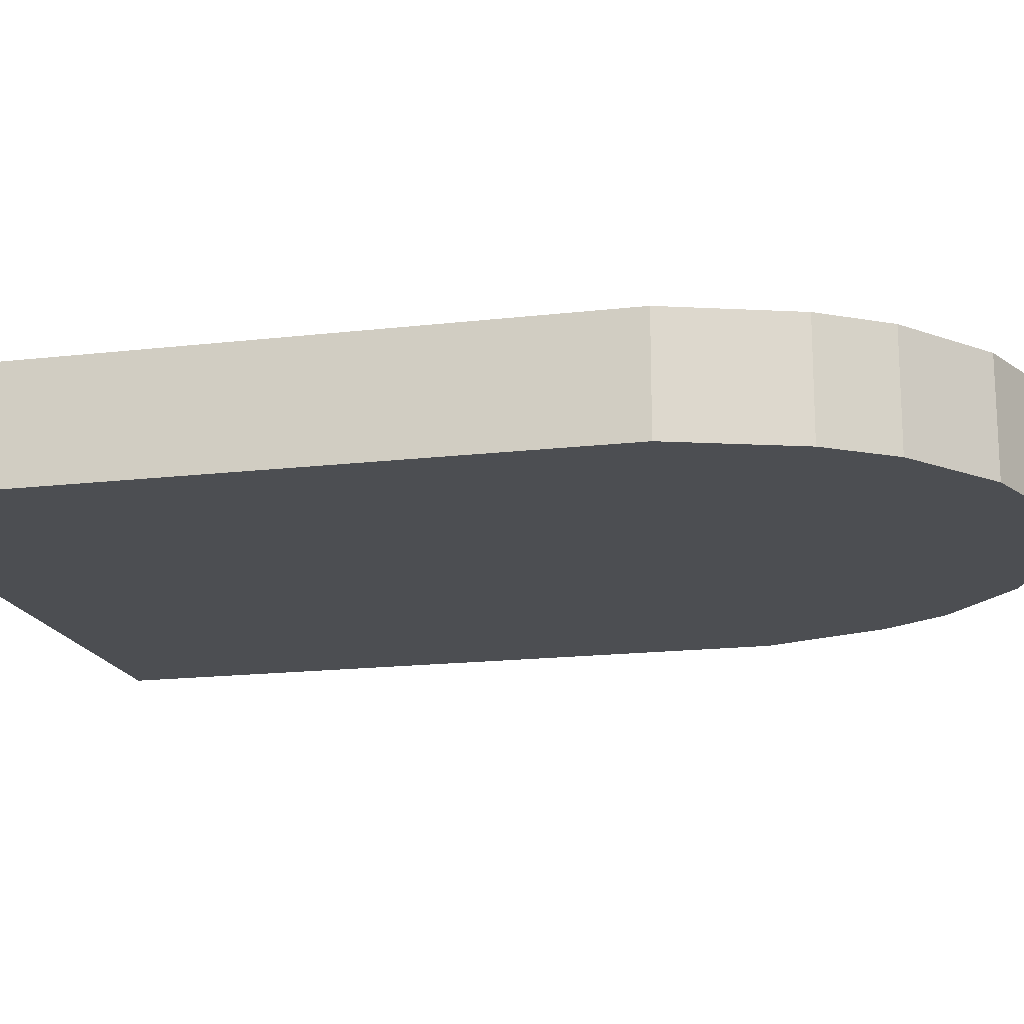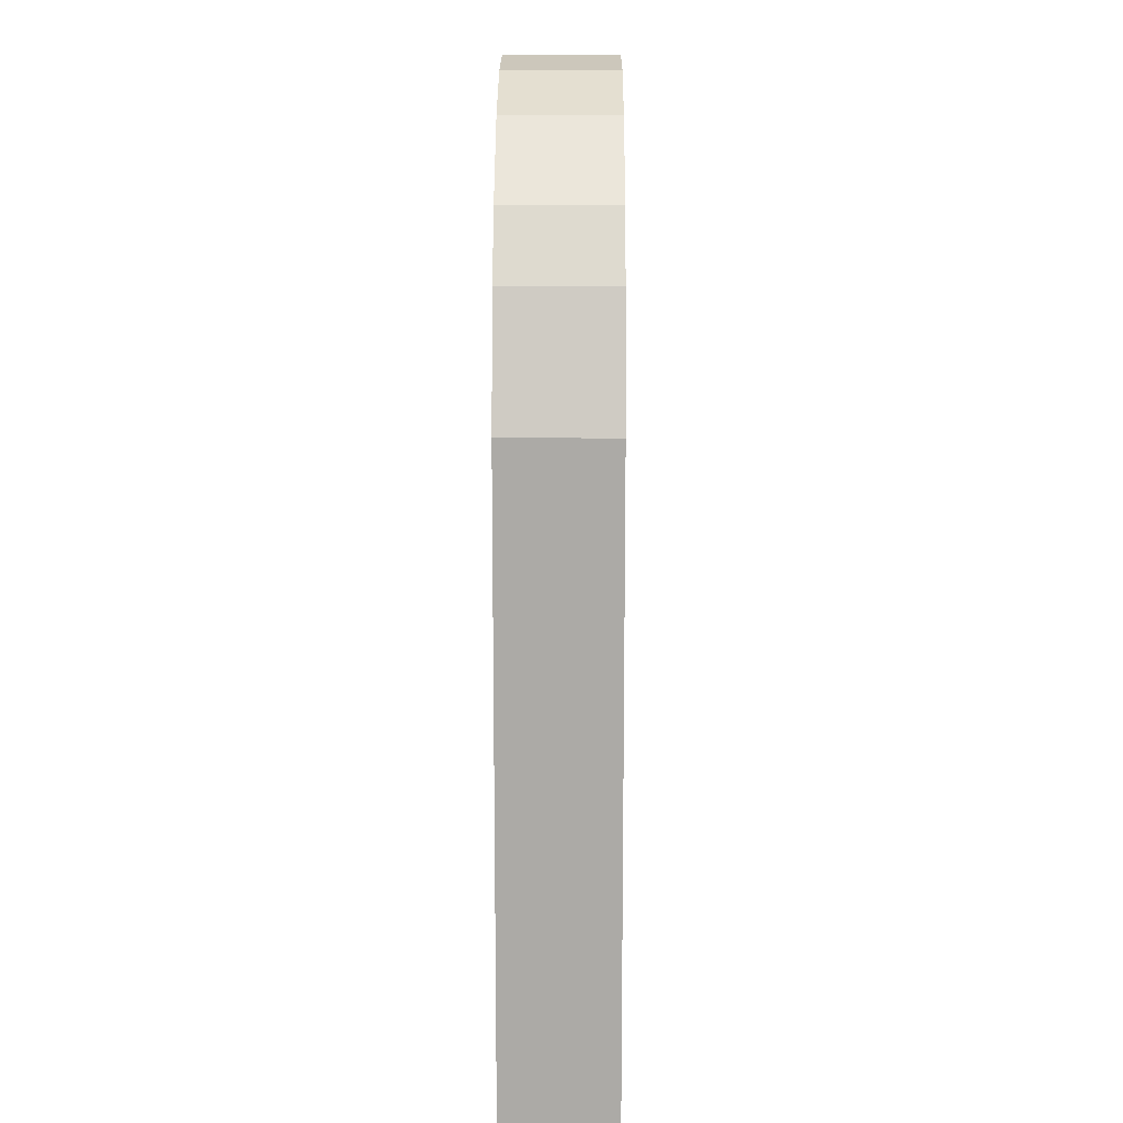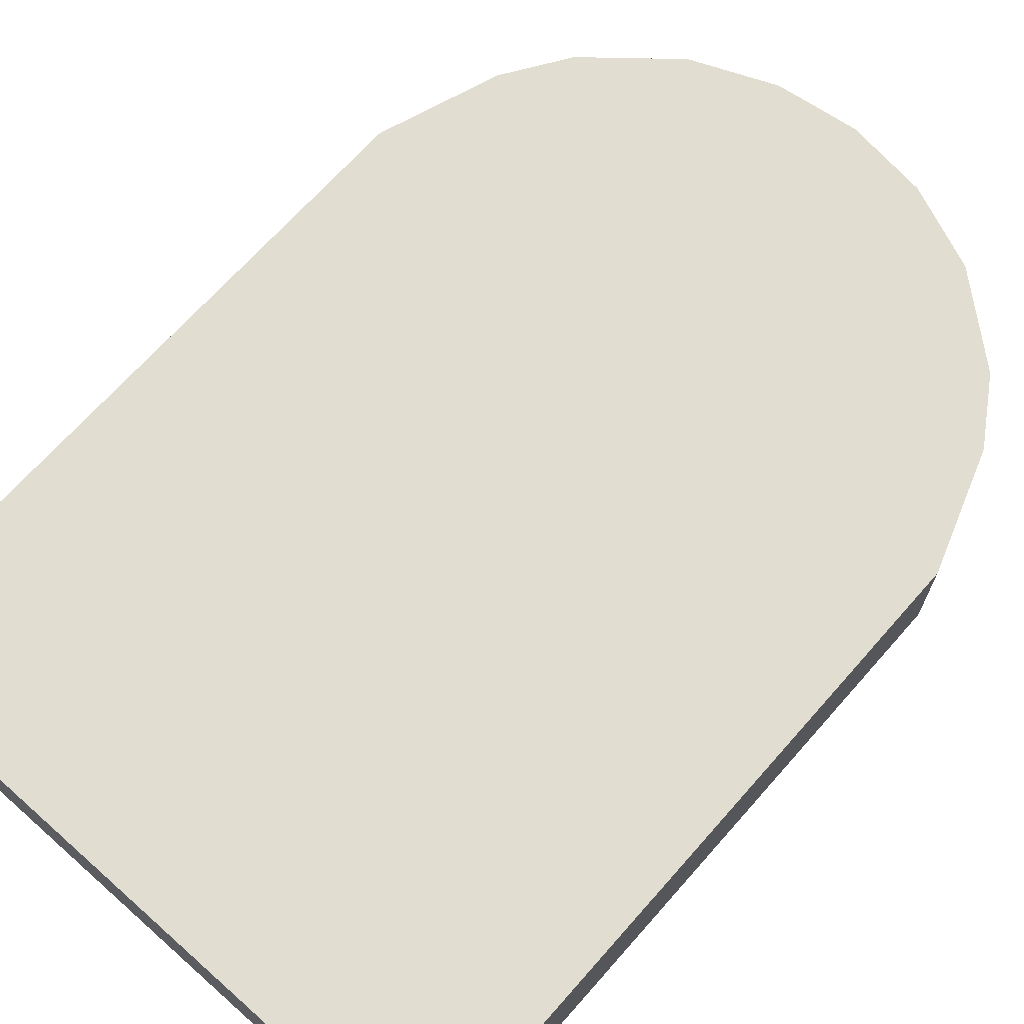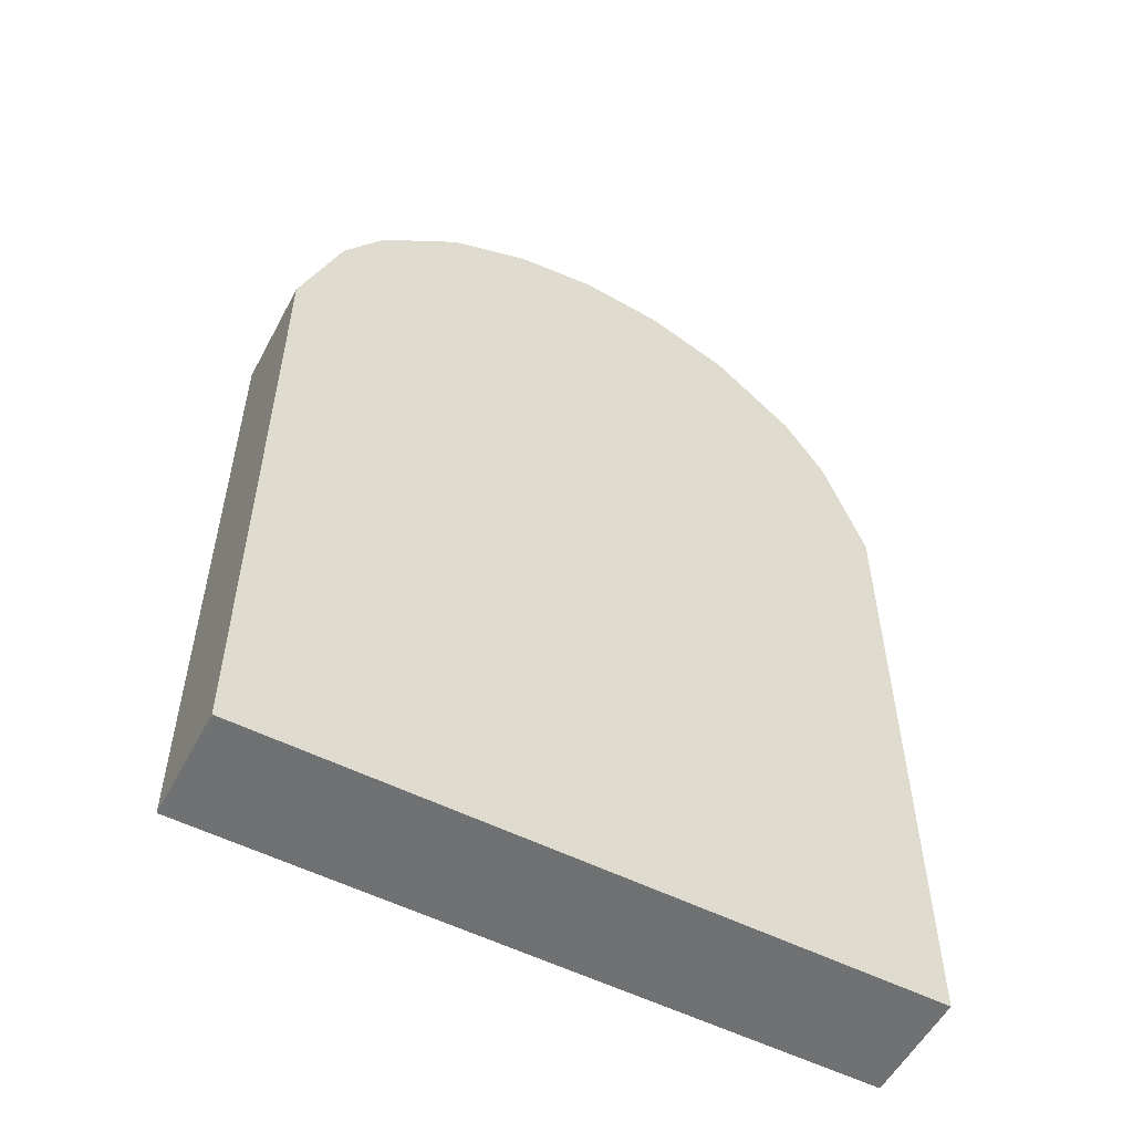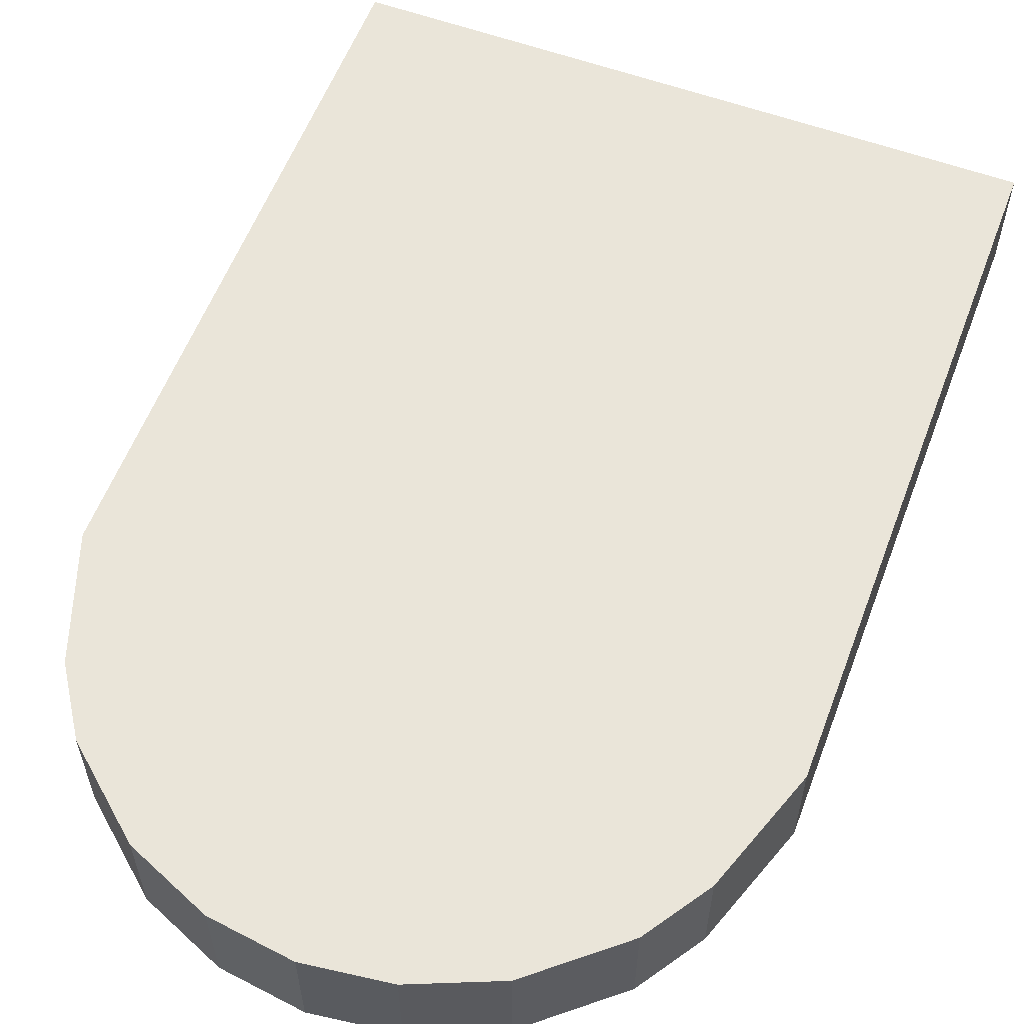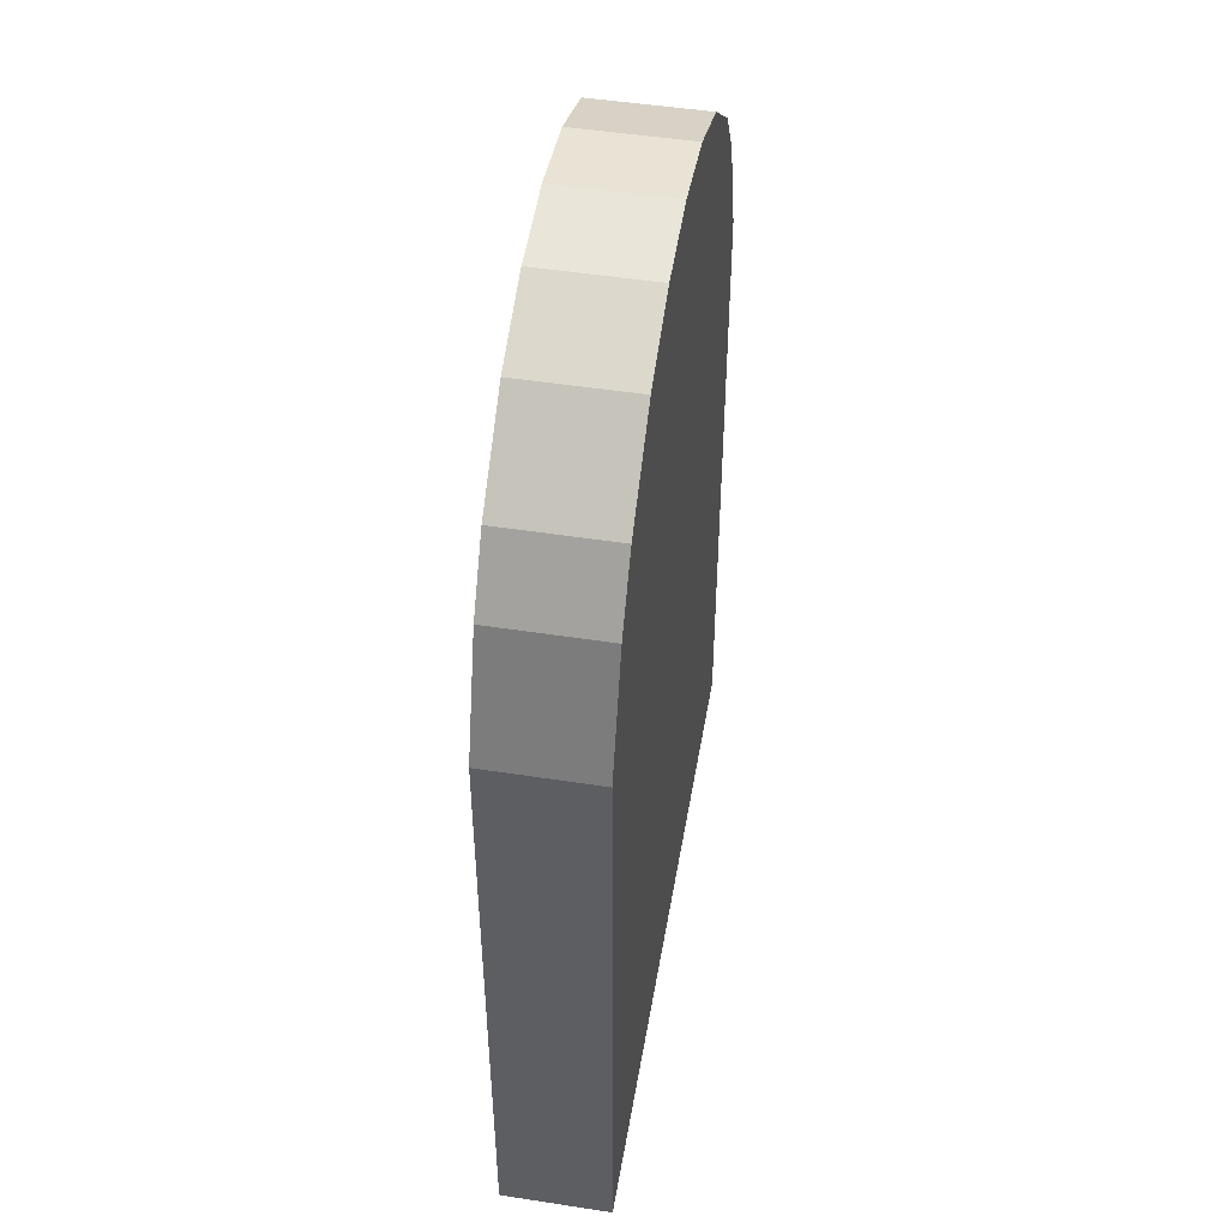
<metadata>
{"format":"obj","ext":"obj","renderer":"f3d","projection":"perspective","resolution":1024,"background":"white","views":[{"elev":-17.0,"azim":103.2,"up":"+Z"},{"elev":14.0,"azim":-89.6,"up":"+Y"},{"elev":68.7,"azim":41.5,"up":"+Z"},{"elev":-55.1,"azim":-27.8,"up":"+Y"},{"elev":58.0,"azim":-159.3,"up":"+Z"},{"elev":49.1,"azim":99.7,"up":"+Y"}]}
</metadata>
<code>
o Cube
v -1.462 -0.008074 0.244
v -1.462 -2.149 0.244
v -1.462 -0.008074 -0.244
v -1.462 -2.149 -0.244
v 1.462 -0.008074 0.244
v 1.462 -2.149 0.244
v 1.462 -0.008074 -0.244
v 1.462 -2.149 -0.244
v 0 -2.149 0.244
v 0 1.582 -0.244
v 0 -2.149 -0.244
v 0 1.582 0.244
v -0.7343 -2.149 -0.244
v -0.7343 1.287 0.244
v -0.7343 -2.149 0.244
v -0.7343 1.287 -0.244
v 0.7311 -2.149 0.244
v 0.7311 1.29 -0.244
v 0.7311 -2.149 -0.244
v 0.7311 1.29 0.244
v -1.098 -2.149 -0.244
v -1.098 0.5321 0.244
v -1.098 -2.149 0.244
v -1.098 0.5321 -0.244
v 1.097 -2.149 0.244
v 1.097 0.5335 -0.244
v 1.097 -2.149 -0.244
v 1.097 0.5335 0.244
v -1.28 -2.149 -0.244
v -1.28 0.5203 0.244
v -1.28 -2.149 0.244
v -1.28 0.5203 -0.244
v 1.279 -2.149 0.244
v 1.279 0.5211 -0.244
v 1.279 -2.149 -0.244
v 1.279 0.5211 0.244
v -0.3672 -2.149 0.244
v -0.3672 1.525 -0.244
v -0.3672 -2.149 -0.244
v -0.3672 1.525 0.244
v 0.3655 -2.149 -0.244
v 0.3655 1.526 0.244
v 0.3655 -2.149 0.244
v 0.3655 1.526 -0.244
v -1.463 0.8253 0.244
v -1.463 0.8253 -0.244
v 1.462 0.8253 0.244
v 1.462 0.8253 -0.244
v -0.000534 2.144 -0.244
v -0.000534 2.144 0.244
v -0.7349 1.941 0.244
v -0.7349 1.941 -0.244
v 0.7305 1.944 -0.244
v 0.7305 1.944 0.244
v -1.099 1.633 0.244
v -1.099 1.633 -0.244
v 1.096 1.634 -0.244
v 1.096 1.634 0.244
v -1.281 1.354 0.244
v -1.281 1.354 -0.244
v 1.279 1.354 -0.244
v 1.279 1.354 0.244
v -0.3677 2.095 -0.244
v -0.3677 2.095 0.244
v 0.365 2.097 0.244
v 0.365 2.097 -0.244
v -0.9163 -2.149 0.244
v -0.9163 1.064 -0.244
v -0.9163 -2.149 -0.244
v -0.9163 1.064 0.244
v -0.9168 1.787 -0.244
v -0.9168 1.787 0.244
v 0.9139 -2.149 -0.244
v 0.9139 1.066 0.244
v 0.9139 -2.149 0.244
v 0.9139 1.066 -0.244
v 0.9133 1.789 0.244
v 0.9133 1.789 -0.244
v -1.007 -2.149 -0.244
v -1.007 0.9017 0.244
v -1.008 1.71 0.244
v -1.007 -2.149 0.244
v -1.007 0.9017 -0.244
v -1.008 1.71 -0.244
v 1.005 -2.149 0.244
v 1.005 0.9035 -0.244
v 1.005 1.712 -0.244
v 1.005 -2.149 -0.244
v 1.005 0.9035 0.244
v 1.005 1.712 0.244
f 26 61 34
f 35 7 8
f 7 6 8
f 2 29 31
f 1 4 2
f 31 1 2
f 42 9 43
f 9 41 43
f 38 11 39
f 7 47 5
f 89 58 90
f 68 13 69
f 37 14 15
f 15 39 37
f 17 73 75
f 74 17 75
f 41 18 19
f 22 59 30
f 32 21 29
f 83 56 84
f 82 22 23
f 23 79 82
f 36 25 33
f 25 35 33
f 88 26 27
f 18 78 76
f 12 65 50
f 3 29 4
f 23 30 31
f 31 21 23
f 33 8 6
f 5 33 6
f 27 34 35
f 14 72 70
f 37 11 9
f 9 40 37
f 1 46 3
f 16 39 13
f 44 53 18
f 11 44 41
f 43 19 17
f 20 43 17
f 47 61 62
f 50 63 64
f 51 71 72
f 54 66 65
f 55 60 59
f 58 87 90
f 59 46 45
f 62 57 58
f 64 52 51
f 65 49 50
f 24 60 56
f 38 52 63
f 28 62 58
f 30 45 1
f 42 54 65
f 32 46 60
f 36 47 62
f 12 64 40
f 10 66 44
f 10 63 49
f 34 48 7
f 40 51 14
f 72 84 81
f 70 81 80
f 67 13 15
f 15 70 67
f 16 71 52
f 83 69 79
f 77 53 54
f 76 87 86
f 19 76 73
f 89 75 85
f 75 88 85
f 20 77 54
f 24 79 21
f 80 55 22
f 81 56 55
f 82 69 67
f 67 80 82
f 68 84 71
f 85 27 25
f 28 85 25
f 86 57 26
f 90 78 77
f 73 86 88
f 74 90 77
f 26 57 61
f 35 34 7
f 7 5 6
f 2 4 29
f 1 3 4
f 31 30 1
f 42 12 9
f 9 11 41
f 38 10 11
f 7 48 47
f 89 28 58
f 68 16 13
f 37 40 14
f 15 13 39
f 17 19 73
f 74 20 17
f 41 44 18
f 22 55 59
f 32 24 21
f 83 24 56
f 82 80 22
f 23 21 79
f 36 28 25
f 25 27 35
f 88 86 26
f 18 53 78
f 12 42 65
f 3 32 29
f 23 22 30
f 31 29 21
f 33 35 8
f 5 36 33
f 27 26 34
f 14 51 72
f 37 39 11
f 9 12 40
f 1 45 46
f 16 38 39
f 44 66 53
f 11 10 44
f 43 41 19
f 20 42 43
f 47 48 61
f 50 49 63
f 51 52 71
f 54 53 66
f 55 56 60
f 58 57 87
f 59 60 46
f 62 61 57
f 64 63 52
f 65 66 49
f 24 32 60
f 38 16 52
f 28 36 62
f 30 59 45
f 42 20 54
f 32 3 46
f 36 5 47
f 12 50 64
f 10 49 66
f 10 38 63
f 34 61 48
f 40 64 51
f 72 71 84
f 70 72 81
f 67 69 13
f 15 14 70
f 16 68 71
f 83 68 69
f 77 78 53
f 76 78 87
f 19 18 76
f 89 74 75
f 75 73 88
f 20 74 77
f 24 83 79
f 80 81 55
f 81 84 56
f 82 79 69
f 67 70 80
f 68 83 84
f 85 88 27
f 28 89 85
f 86 87 57
f 90 87 78
f 73 76 86
f 74 89 90

</code>
